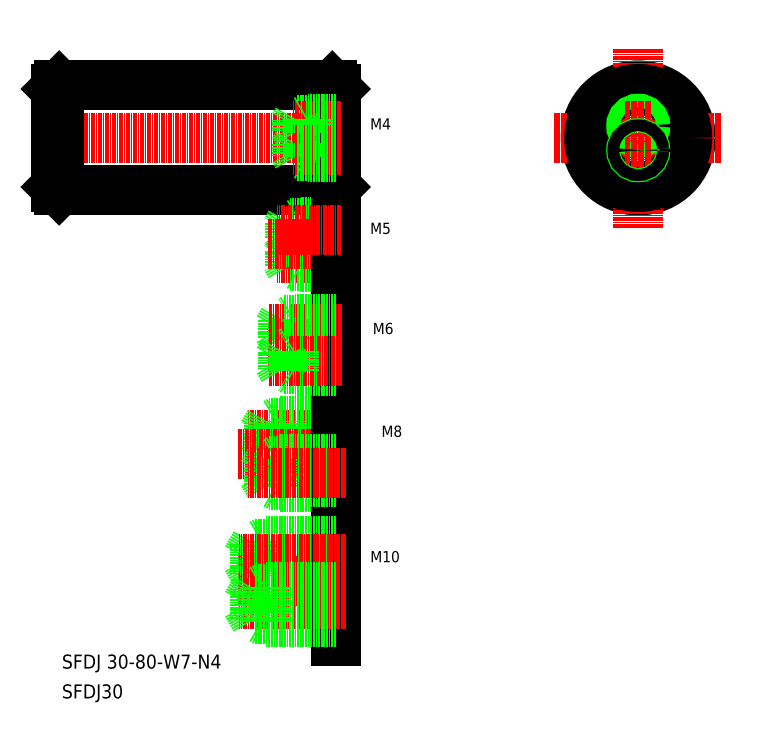
<metadata>
{"format":"dxf","ext":"dxf","renderer":"ezdxf+matplotlib","layout":"modelspace","background":"white","min_lineweight":24,"dpi":150}
</metadata>
<code>
0
SECTION
2
ENTITIES
0
LINE
8
CENTER
10
65.31
20
237.3
30
0
11
149.3
21
237.3
31
0
0
LINE
8
0
10
68.31
20
252.3
30
0
11
146.3
21
252.3
31
0
0
LINE
8
0
10
68.31
20
222.3
30
0
11
146.3
21
222.3
31
0
0
LINE
8
0
10
67.31
20
223.3
30
0
11
68.31
21
222.3
31
0
0
LINE
8
0
10
68.31
20
252.3
30
0
11
68.31
21
222.3
31
0
0
TEXT
8
0
10
69.09
20
85.69
30
0
40
4
1
SFDJ 30-80-W7-N4
0
TEXT
8
0
10
69.09
20
77.18
30
0
40
4
1
SFDJ30
0
LINE
8
0
10
67.31
20
251.3
30
0
11
67.31
21
223.3
31
0
0
LINE
8
0
10
68.31
20
252.3
30
0
11
67.31
21
251.3
31
0
0
LINE
8
0
10
146.3
20
222.3
30
0
11
147.3
21
223.3
31
0
0
LINE
8
0
10
146.3
20
252.3
30
0
11
146.3
21
222.3
31
0
0
CIRCLE
8
0
10
233.7
20
237.3
30
0
40
15
0
LINE
8
CENTER
10
209.7
20
237.3
30
0
11
257.7
21
237.3
31
0
0
LINE
8
0
10
147.3
20
251.3
30
0
11
147.3
21
223.3
31
0
0
LINE
8
0
10
147.3
20
237.3
30
0
11
147.3
21
237.3
31
0
0
LINE
8
0
10
147.3
20
244.3
30
0
11
147.3
21
244.3
31
0
0
LINE
8
0
10
146.3
20
252.3
30
0
11
147.3
21
251.3
31
0
0
LINE
8
CENTER
10
233.7
20
211.5
30
0
11
233.7
21
263.1
31
0
0
CIRCLE
8
0
10
233.7
20
237.3
30
0
40
14
0
LINE
8
CENTER
10
150.1
20
152.6
30
0
11
122.2
21
152.6
31
0
0
TEXT
8
0
10
160.4
20
151.9
30
0
40
3.2
1
M8
0
LINE
8
0
10
128.3
20
155.9
30
0
11
126.4
21
152.6
31
0
0
LINE
8
0
10
128.3
20
149.2
30
0
11
126.4
21
152.6
31
0
0
LINE
8
0
10
128.3
20
155.9
30
0
11
128.3
21
149.2
31
0
0
LINE
8
0
10
131.3
20
156.6
30
0
11
131.3
21
148.6
31
0
0
LINE
8
0
10
147.3
20
148.6
30
0
11
131.3
21
148.6
31
0
0
LINE
8
0
10
147.3
20
149.2
30
0
11
128.3
21
149.2
31
0
0
LINE
8
0
10
131.3
20
148.6
30
0
11
130.2
21
149.2
31
0
0
LINE
8
0
10
147.3
20
156.6
30
0
11
131.3
21
156.6
31
0
0
LINE
8
0
10
147.3
20
155.9
30
0
11
128.3
21
155.9
31
0
0
LINE
8
0
10
131.3
20
156.6
30
0
11
130.2
21
155.9
31
0
0
LINE
8
CENTER
10
119.3
20
147.1
30
0
11
150.3
21
147.1
31
0
0
LINE
8
0
10
147.3
20
158.3
30
0
11
147.3
21
134.4
31
0
0
LINE
8
CENTER
10
148.9
20
202.9
30
0
11
130.4
21
202.9
31
0
0
LINE
8
0
10
134.3
20
200.8
30
0
11
133.1
21
202.9
31
0
0
LINE
8
0
10
137.3
20
200.4
30
0
11
136.7
21
200.7
31
0
0
LINE
8
0
10
137.3
20
205.4
30
0
11
136.7
21
205
31
0
0
LINE
8
0
10
134.3
20
205
30
0
11
133.1
21
202.9
31
0
0
LINE
8
0
10
134.3
20
200.8
30
0
11
134.3
21
205
31
0
0
LINE
8
0
10
137.3
20
200.4
30
0
11
137.3
21
205.4
31
0
0
LINE
8
0
10
147.3
20
200.8
30
0
11
134.3
21
200.8
31
0
0
LINE
8
0
10
147.3
20
200.4
30
0
11
137.3
21
200.4
31
0
0
LINE
8
0
10
147.3
20
205
30
0
11
134.3
21
205
31
0
0
LINE
8
0
10
147.3
20
205.4
30
0
11
137.3
21
205.4
31
0
0
LINE
8
0
10
147.3
20
208.4
30
0
11
137.3
21
208.4
31
0
0
LINE
8
0
10
147.3
20
208.8
30
0
11
134.3
21
208.8
31
0
0
LINE
8
0
10
147.3
20
213.4
30
0
11
137.3
21
213.4
31
0
0
LINE
8
0
10
147.3
20
213
30
0
11
134.3
21
213
31
0
0
TEXT
8
0
10
157.1
20
209.9
30
0
40
3.2
1
M5
0
LINE
8
0
10
137.3
20
213.4
30
0
11
137.3
21
208.4
31
0
0
LINE
8
0
10
134.3
20
213
30
0
11
134.3
21
208.8
31
0
0
LINE
8
0
10
134.3
20
208.8
30
0
11
133.1
21
210.9
31
0
0
LINE
8
0
10
137.3
20
208.4
30
0
11
136.7
21
208.7
31
0
0
LINE
8
0
10
137.3
20
213.4
30
0
11
136.7
21
213
31
0
0
LINE
8
0
10
134.3
20
213
30
0
11
133.1
21
210.9
31
0
0
LINE
8
CENTER
10
127.9
20
206.9
30
0
11
150.3
21
206.9
31
0
0
LINE
8
0
10
147.3
20
215.4
30
0
11
147.3
21
198.4
31
0
0
LINE
8
CENTER
10
148.9
20
210.9
30
0
11
130.4
21
210.9
31
0
0
LINE
8
CENTER
10
127.9
20
178.2
30
0
11
150.3
21
178.2
31
0
0
LINE
8
0
10
147.3
20
186.7
30
0
11
147.3
21
169.7
31
0
0
LINE
8
0
10
135.3
20
185.7
30
0
11
134.4
21
185.2
31
0
0
LINE
8
0
10
132.3
20
180.2
30
0
11
130.9
21
182.7
31
0
0
LINE
8
0
10
135.3
20
179.7
30
0
11
134.4
21
180.2
31
0
0
LINE
8
0
10
132.3
20
185.2
30
0
11
130.9
21
182.7
31
0
0
LINE
8
0
10
132.3
20
185.2
30
0
11
132.3
21
180.2
31
0
0
LINE
8
0
10
135.3
20
185.7
30
0
11
135.3
21
179.7
31
0
0
TEXT
8
0
10
157.9
20
181.3
30
0
40
3.2
1
M6
0
LINE
8
CENTER
10
149.1
20
182.7
30
0
11
128.2
21
182.7
31
0
0
LINE
8
0
10
147.3
20
180.2
30
0
11
132.3
21
180.2
31
0
0
LINE
8
0
10
147.3
20
185.2
30
0
11
132.3
21
185.2
31
0
0
LINE
8
0
10
147.3
20
185.7
30
0
11
135.3
21
185.7
31
0
0
LINE
8
0
10
147.3
20
179.7
30
0
11
135.3
21
179.7
31
0
0
LINE
8
0
10
147.3
20
176.7
30
0
11
135.3
21
176.7
31
0
0
LINE
8
0
10
147.3
20
170.7
30
0
11
135.3
21
170.7
31
0
0
LINE
8
0
10
147.3
20
171.2
30
0
11
132.3
21
171.2
31
0
0
LINE
8
0
10
147.3
20
176.2
30
0
11
132.3
21
176.2
31
0
0
LINE
8
CENTER
10
149.1
20
173.7
30
0
11
128.2
21
173.7
31
0
0
LINE
8
0
10
135.3
20
170.7
30
0
11
135.3
21
176.7
31
0
0
LINE
8
0
10
132.3
20
171.2
30
0
11
132.3
21
176.2
31
0
0
LINE
8
0
10
132.3
20
171.2
30
0
11
130.9
21
173.7
31
0
0
LINE
8
0
10
135.3
20
176.7
30
0
11
134.4
21
176.2
31
0
0
LINE
8
0
10
132.3
20
176.2
30
0
11
130.9
21
173.7
31
0
0
LINE
8
0
10
135.3
20
170.7
30
0
11
134.4
21
171.2
31
0
0
TEXT
8
0
10
157.1
20
239.7
30
0
40
3.2
1
M4
0
LINE
8
0
10
147.3
20
239.1
30
0
11
136.3
21
239.1
31
0
0
LINE
8
0
10
147.3
20
242.4
30
0
11
136.3
21
242.4
31
0
0
LINE
8
CENTER
10
148.9
20
240.8
30
0
11
134.9
21
240.8
31
0
0
LINE
8
0
10
147.3
20
238.8
30
0
11
139.3
21
238.8
31
0
0
LINE
8
0
10
147.3
20
242.8
30
0
11
139.3
21
242.8
31
0
0
LINE
8
0
10
139.3
20
238.8
30
0
11
139.3
21
242.8
31
0
0
LINE
8
0
10
139.3
20
238.8
30
0
11
138.7
21
239.1
31
0
0
LINE
8
0
10
139.3
20
242.8
30
0
11
138.7
21
242.4
31
0
0
LINE
8
0
10
136.3
20
239.1
30
0
11
135.4
21
240.8
31
0
0
LINE
8
0
10
136.3
20
242.4
30
0
11
135.4
21
240.8
31
0
0
LINE
8
0
10
136.3
20
239.1
30
0
11
136.3
21
242.4
31
0
0
LINE
8
0
10
136.3
20
235.4
30
0
11
136.3
21
232.1
31
0
0
LINE
8
0
10
136.3
20
232.1
30
0
11
135.4
21
233.8
31
0
0
LINE
8
0
10
136.3
20
235.4
30
0
11
135.4
21
233.8
31
0
0
LINE
8
0
10
139.3
20
231.8
30
0
11
138.7
21
232.1
31
0
0
LINE
8
0
10
139.3
20
235.8
30
0
11
138.7
21
235.4
31
0
0
LINE
8
0
10
139.3
20
235.8
30
0
11
139.3
21
231.8
31
0
0
LINE
8
0
10
147.3
20
231.8
30
0
11
139.3
21
231.8
31
0
0
LINE
8
0
10
147.3
20
235.8
30
0
11
139.3
21
235.8
31
0
0
LINE
8
CENTER
10
148.9
20
233.8
30
0
11
134.9
21
233.8
31
0
0
LINE
8
0
10
147.3
20
232.1
30
0
11
136.3
21
232.1
31
0
0
LINE
8
0
10
147.3
20
235.4
30
0
11
136.3
21
235.4
31
0
0
LINE
8
0
10
146.3
20
243.5
30
0
11
146.3
21
243.5
31
0
0
LINE
8
0
10
146.3
20
237.3
30
0
11
146.3
21
237.3
31
0
0
LINE
8
0
10
131.3
20
137.6
30
0
11
130.2
21
138.2
31
0
0
LINE
8
0
10
147.3
20
138.2
30
0
11
128.3
21
138.2
31
0
0
LINE
8
0
10
147.3
20
137.6
30
0
11
131.3
21
137.6
31
0
0
LINE
8
0
10
131.3
20
145.6
30
0
11
130.2
21
144.9
31
0
0
LINE
8
0
10
147.3
20
144.9
30
0
11
128.3
21
144.9
31
0
0
LINE
8
0
10
147.3
20
145.6
30
0
11
131.3
21
145.6
31
0
0
LINE
8
0
10
131.3
20
137.6
30
0
11
131.3
21
145.6
31
0
0
LINE
8
0
10
128.3
20
138.2
30
0
11
128.3
21
144.9
31
0
0
LINE
8
0
10
128.3
20
144.9
30
0
11
126.4
21
141.6
31
0
0
LINE
8
0
10
128.3
20
138.2
30
0
11
126.4
21
141.6
31
0
0
LINE
8
CENTER
10
150.1
20
141.6
30
0
11
122.2
21
141.6
31
0
0
LINE
8
CENTER
10
119.3
20
110.6
30
0
11
150.3
21
110.6
31
0
0
LINE
8
0
10
147.3
20
124.6
30
0
11
147.3
21
93.58
31
0
0
LINE
8
0
10
124.3
20
112.8
30
0
11
121.9
21
117.1
31
0
0
LINE
8
0
10
124.3
20
121.3
30
0
11
124.3
21
112.8
31
0
0
LINE
8
0
10
124.3
20
121.3
30
0
11
121.9
21
117.1
31
0
0
LINE
8
0
10
127.3
20
122.1
30
0
11
127.3
21
112.1
31
0
0
LINE
8
0
10
147.3
20
122.1
30
0
11
127.3
21
122.1
31
0
0
LINE
8
0
10
147.3
20
112.1
30
0
11
127.3
21
112.1
31
0
0
LINE
8
0
10
127.3
20
122.1
30
0
11
126
21
121.3
31
0
0
LINE
8
0
10
127.3
20
112.1
30
0
11
126
21
112.8
31
0
0
LINE
8
0
10
147.3
20
112.8
30
0
11
124.3
21
112.8
31
0
0
LINE
8
0
10
147.3
20
121.3
30
0
11
124.3
21
121.3
31
0
0
TEXT
8
0
10
157.2
20
116.1
30
0
40
3.2
1
M10
0
LINE
8
CENTER
10
150.1
20
117.1
30
0
11
119.7
21
117.1
31
0
0
LINE
8
CENTER
10
150.1
20
104.1
30
0
11
119.7
21
104.1
31
0
0
LINE
8
0
10
147.3
20
99.83
30
0
11
124.3
21
99.83
31
0
0
LINE
8
0
10
147.3
20
108.3
30
0
11
124.3
21
108.3
31
0
0
LINE
8
0
10
127.3
20
109.1
30
0
11
126
21
108.3
31
0
0
LINE
8
0
10
127.3
20
99.08
30
0
11
126
21
99.83
31
0
0
LINE
8
0
10
147.3
20
109.1
30
0
11
127.3
21
109.1
31
0
0
LINE
8
0
10
147.3
20
99.08
30
0
11
127.3
21
99.08
31
0
0
LINE
8
0
10
127.3
20
99.08
30
0
11
127.3
21
109.1
31
0
0
LINE
8
0
10
124.3
20
99.83
30
0
11
121.9
21
104.1
31
0
0
LINE
8
0
10
124.3
20
99.83
30
0
11
124.3
21
108.3
31
0
0
LINE
8
0
10
124.3
20
108.3
30
0
11
121.9
21
104.1
31
0
0
CIRCLE
8
0
10
233.7
20
240.8
30
0
40
1.65
0
CIRCLE
8
0
10
233.7
20
240.8
30
0
40
2
0
LINE
8
CENTER
10
230.1
20
240.8
30
0
11
237.6
21
240.8
31
0
0
LINE
8
CENTER
10
230.1
20
233.8
30
0
11
237.6
21
233.8
31
0
0
CIRCLE
8
0
10
233.7
20
233.8
30
0
40
2
0
CIRCLE
8
0
10
233.7
20
233.8
30
0
40
1.65
0
ENDSEC
0
EOF

</code>
